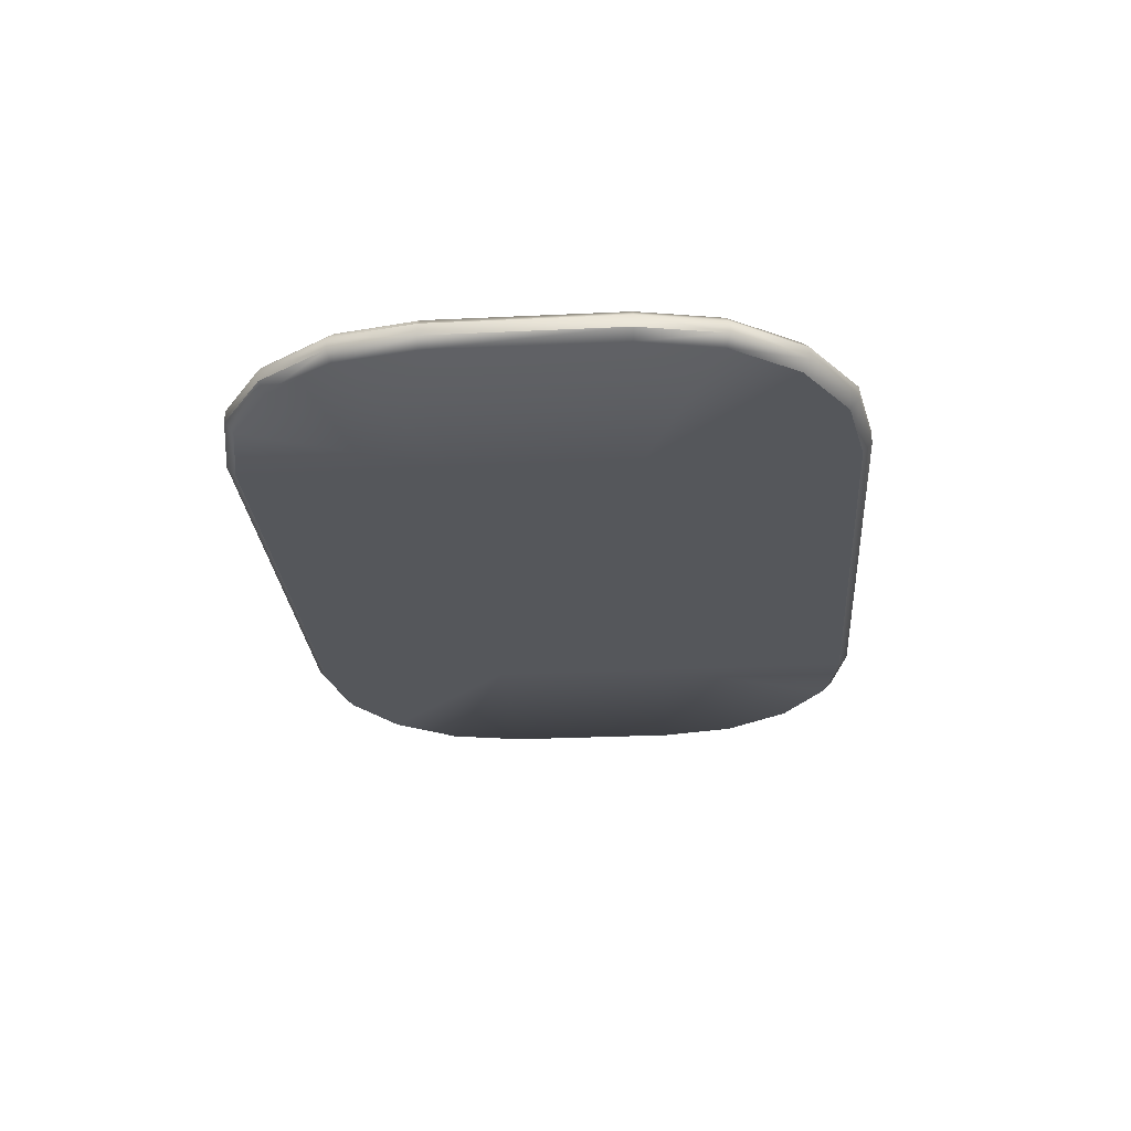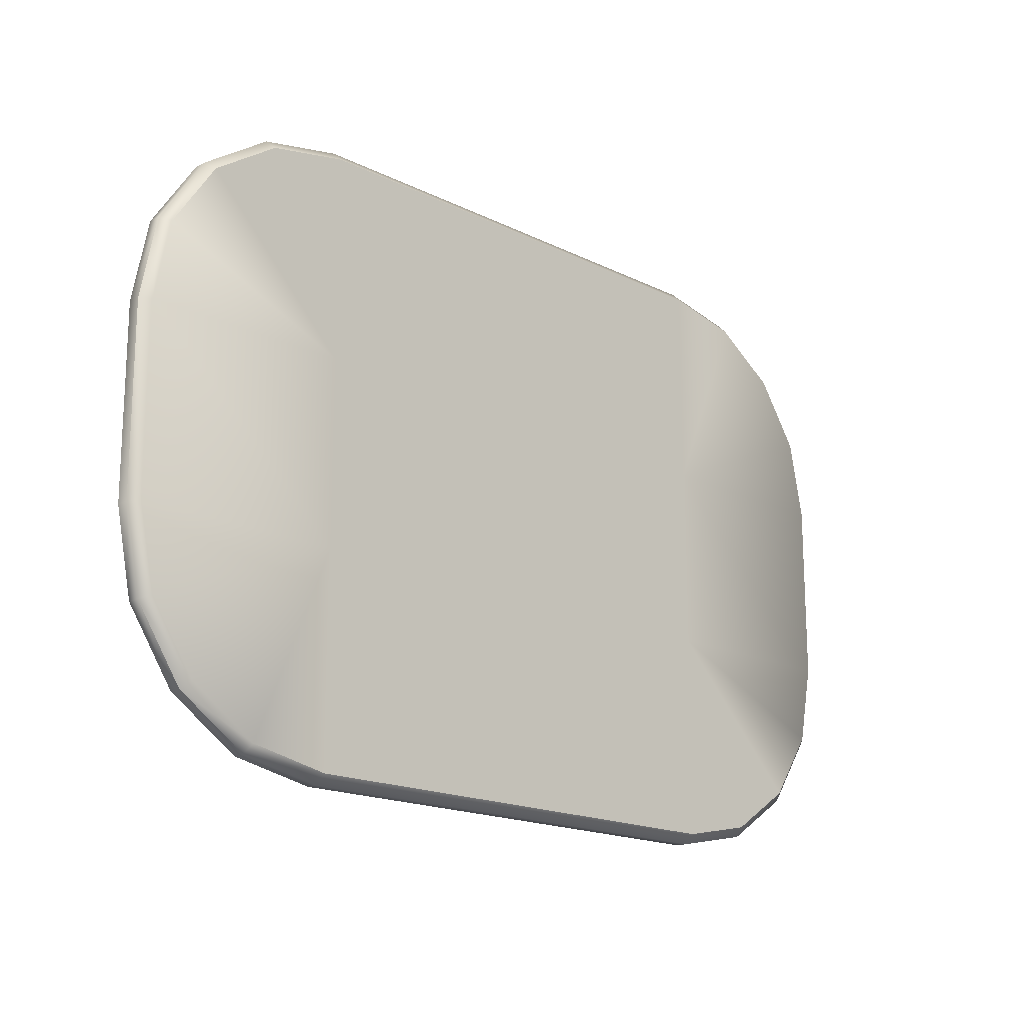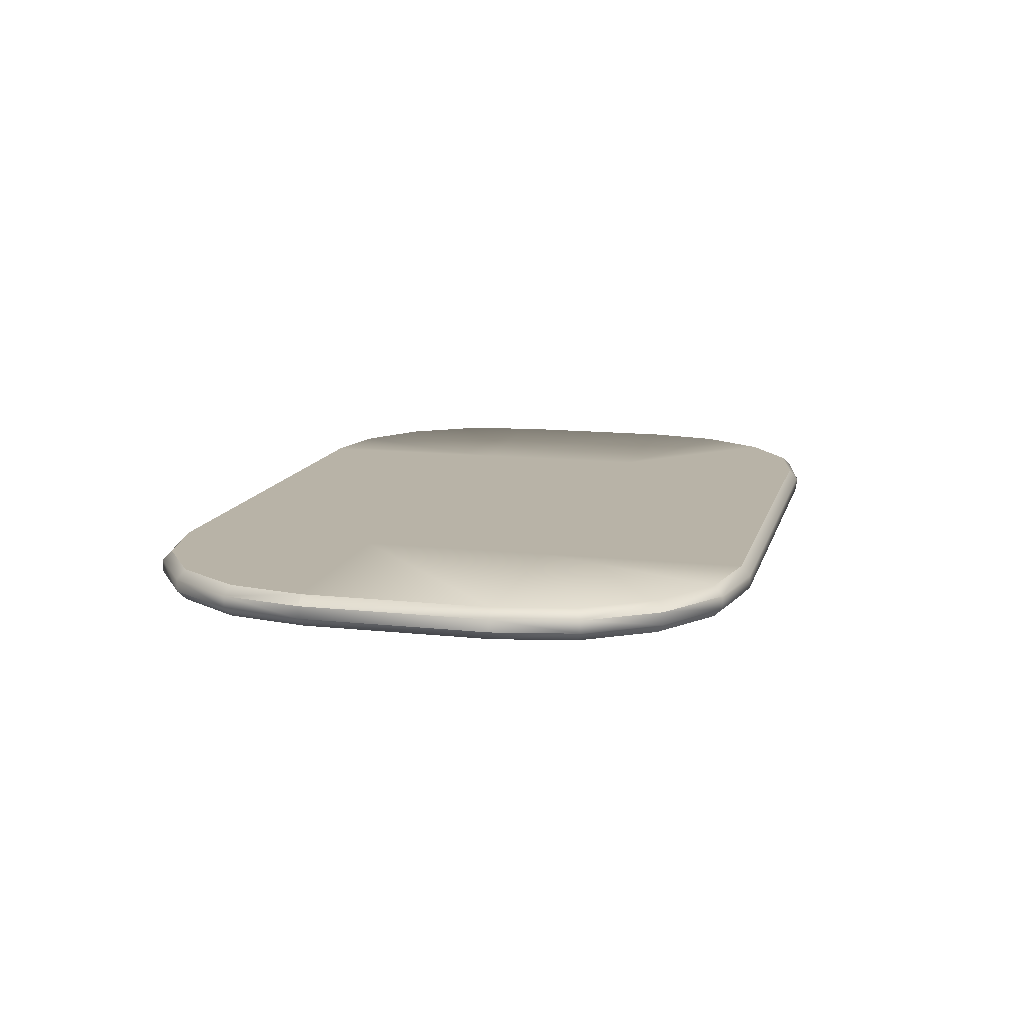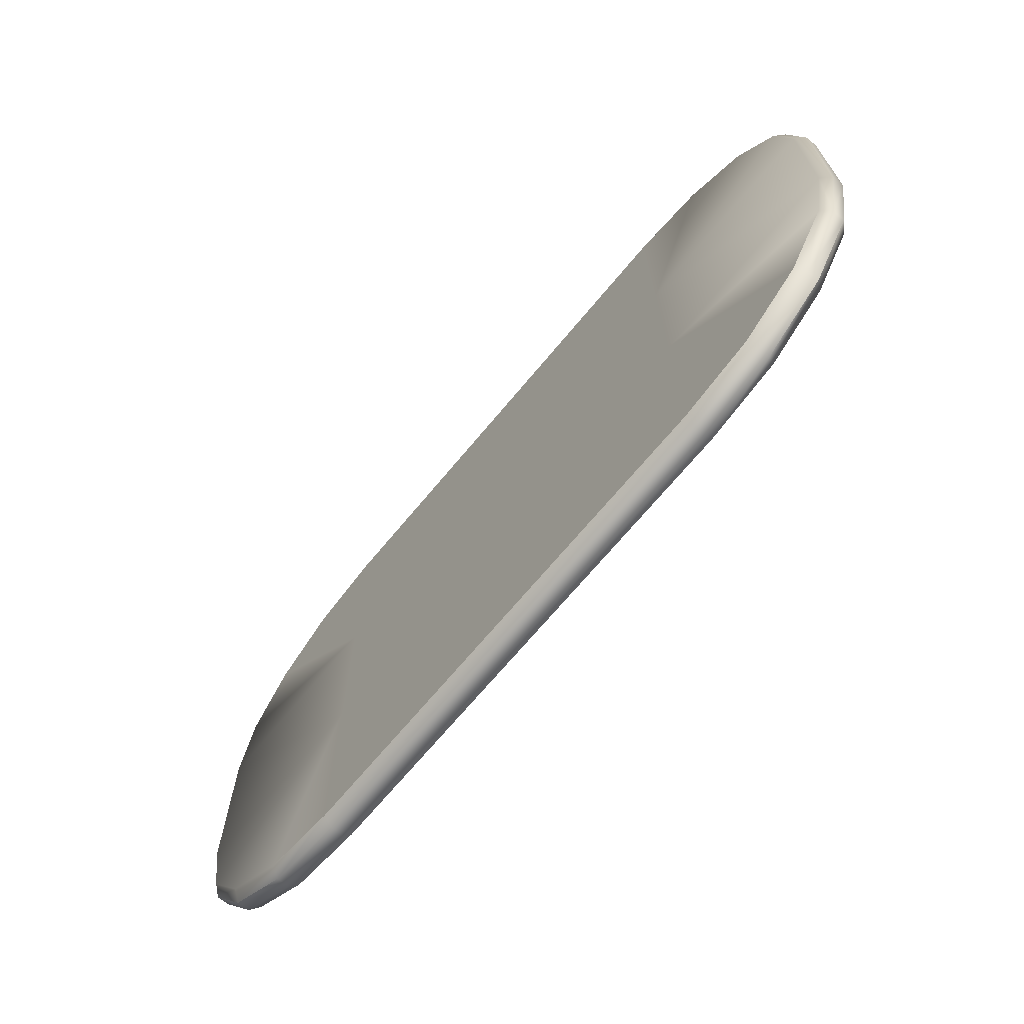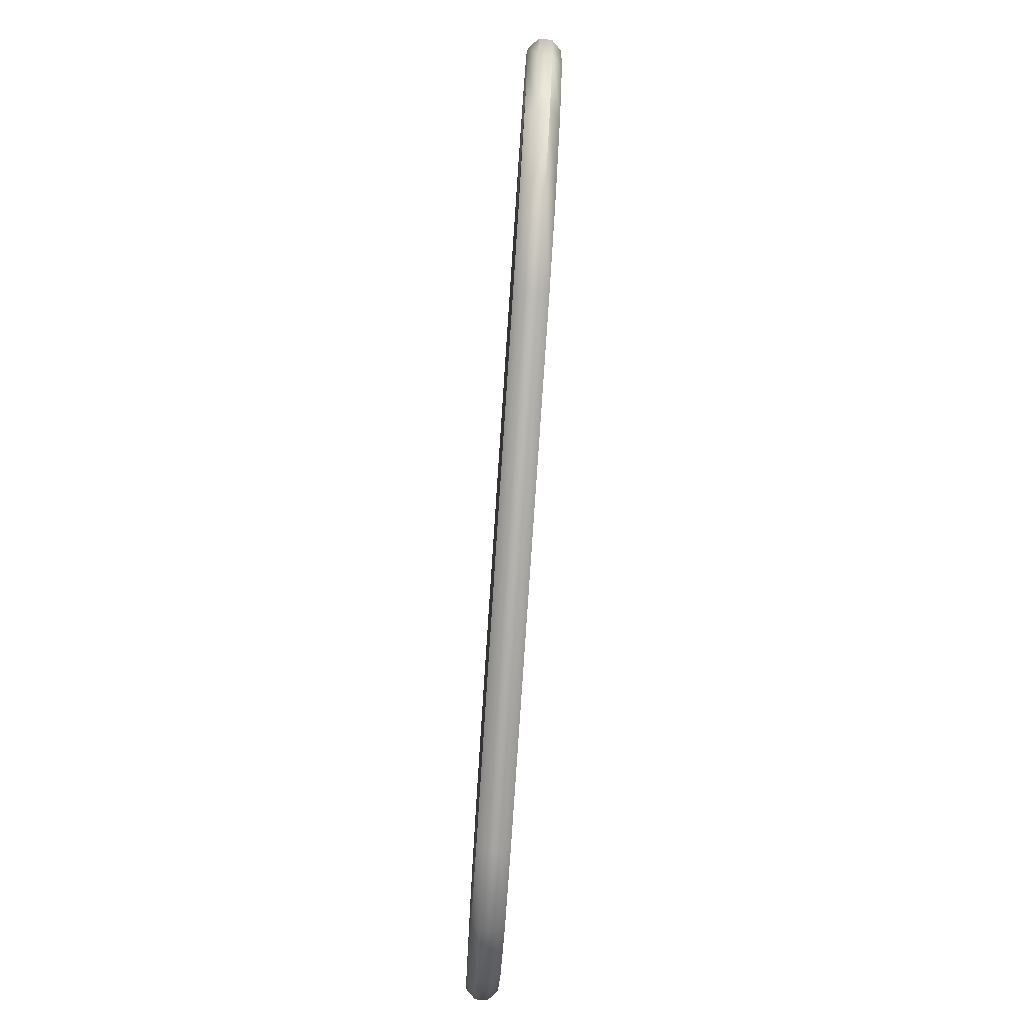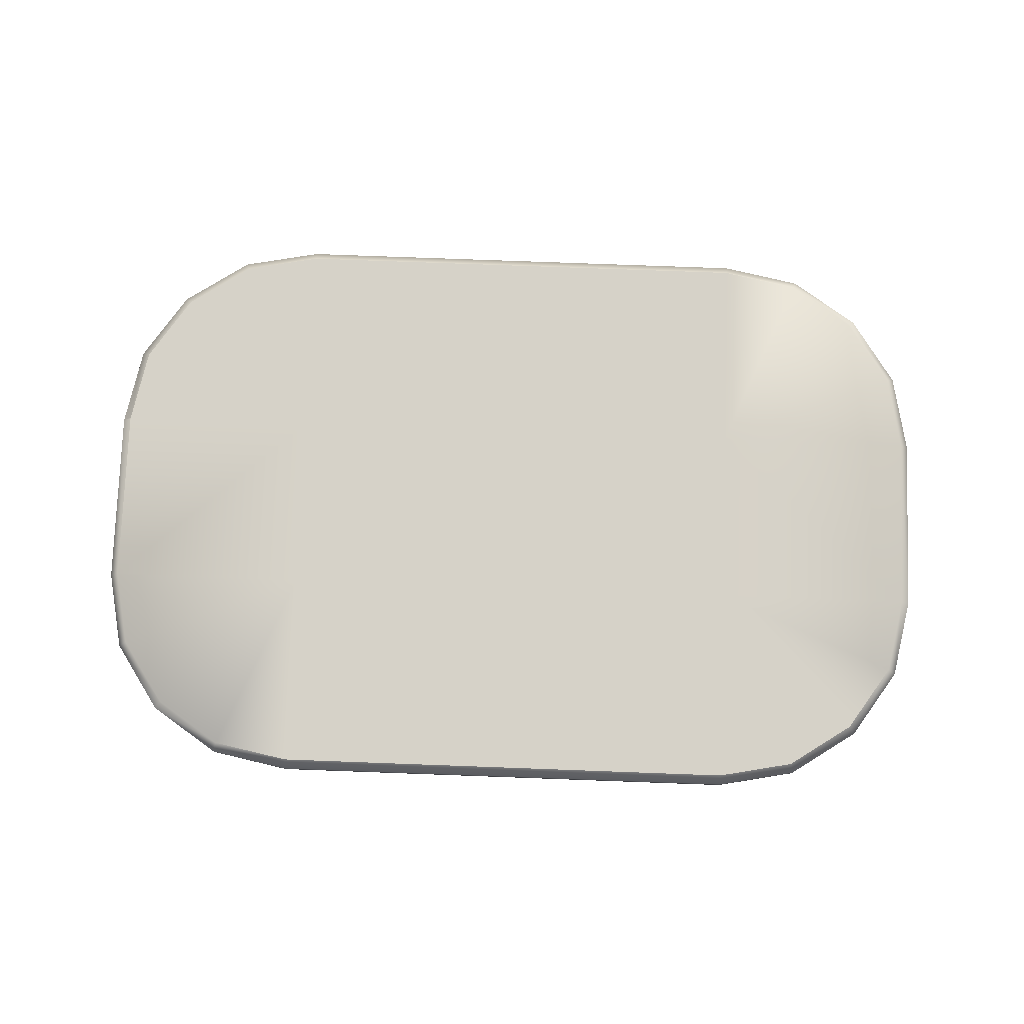
<metadata>
{"format":"obj","ext":"obj","renderer":"f3d","projection":"perspective","resolution":1024,"background":"white","views":[{"elev":-26.6,"azim":94.3,"up":"+Y"},{"elev":-17.4,"azim":-44.4,"up":"+Z"},{"elev":12.9,"azim":104.0,"up":"+Y"},{"elev":-69.2,"azim":50.3,"up":"+Z"},{"elev":-79.3,"azim":-93.8,"up":"+Z"},{"elev":77.8,"azim":-177.9,"up":"+Y"}]}
</metadata>
<code>
o rug_oval_B_Cube.010
v -0.7993 0 0.97
v -0.8022 0.03 1
v -1.47 0 0.2993
v -1.5 0.03 0.3022
v -1.058 0 0.9186
v -1.069 0.03 0.9469
v -1.274 0 0.774
v -1.296 0.03 0.7956
v -1.419 0 0.5575
v -1.447 0.03 0.5692
v -1.47 0.1 0.2993
v -1.5 0.07 0.3022
v -0.7993 0.1 0.97
v -0.8022 0.07 1
v -1.419 0.1 0.5575
v -1.447 0.07 0.5692
v -1.274 0.1 0.774
v -1.296 0.07 0.7956
v -1.058 0.1 0.9186
v -1.069 0.07 0.9469
v -1.47 0 -0.2993
v -1.5 0.03 -0.3022
v -0.7993 0 -0.97
v -0.8022 0.03 -1
v -1.419 0 -0.5575
v -1.447 0.03 -0.5692
v -1.274 0 -0.774
v -1.296 0.03 -0.7956
v -1.058 0 -0.9186
v -1.069 0.03 -0.9469
v -0.7993 0.1 -0.97
v -0.8022 0.07 -1
v -1.47 0.1 -0.2993
v -1.5 0.07 -0.3022
v -1.058 0.1 -0.9186
v -1.069 0.07 -0.9469
v -1.274 0.1 -0.774
v -1.296 0.07 -0.7956
v -1.419 0.1 -0.5575
v -1.447 0.07 -0.5692
v 1.47 0 0.2993
v 1.5 0.03 0.3022
v 0.7993 0 0.97
v 0.8022 0.03 1
v 1.419 0 0.5575
v 1.447 0.03 0.5692
v 1.274 0 0.774
v 1.296 0.03 0.7956
v 1.058 0 0.9186
v 1.069 0.03 0.9469
v 0.7993 0.1 0.97
v 0.8022 0.07 1
v 1.47 0.1 0.2993
v 1.5 0.07 0.3022
v 1.058 0.1 0.9186
v 1.069 0.07 0.9469
v 1.274 0.1 0.774
v 1.296 0.07 0.7956
v 1.419 0.1 0.5575
v 1.447 0.07 0.5692
v 0.7993 0 -0.97
v 0.8022 0.03 -1
v 1.47 0 -0.2993
v 1.5 0.03 -0.3022
v 1.058 0 -0.9186
v 1.069 0.03 -0.9469
v 1.274 0 -0.774
v 1.296 0.03 -0.7956
v 1.419 0 -0.5575
v 1.447 0.03 -0.5692
v 1.47 0.1 -0.2993
v 1.5 0.07 -0.3022
v 0.7993 0.1 -0.97
v 0.8022 0.07 -1
v 1.419 0.1 -0.5575
v 1.447 0.07 -0.5692
v 1.274 0.1 -0.774
v 1.296 0.07 -0.7956
v 1.058 0.1 -0.9186
v 1.069 0.07 -0.9469
v 1.469 0.1 0.3051
v 0.7993 0.1 0.3038
v -0.7993 0.1 0.3006
v 1.469 0.1 -0.3051
v 0.7993 0.1 -0.3038
v -0.7993 0.1 -0.3006
v 0.7993 0 -0.2993
v 0.7993 0 0.2993
v -0.7993 0 -0.2993
v -0.7993 0 0.2993
f 10 16 12 4
f 52 44 50 56
f 40 26 22 34
f 6 20 18 8
f 38 28 26 40
f 44 52 14 2
f 8 18 16 10
f 86 31 35
f 4 12 34 22
f 24 32 74 62
f 60 46 42 54
f 36 30 28 38
f 32 24 30 36
f 78 68 66 80
f 76 70 68 78
f 72 64 70 76
f 58 48 46 60
f 80 66 62 74
f 56 50 48 58
f 64 72 54 42
f 2 14 20 6
f 5 1 2 6
f 13 19 20 14
f 7 5 6 8
f 19 17 18 20
f 9 7 8 10
f 17 15 16 18
f 3 9 10 4
f 15 11 12 16
f 35 31 32 36
f 23 29 30 24
f 37 35 36 38
f 29 27 28 30
f 39 37 38 40
f 27 25 26 28
f 33 39 40 34
f 25 21 22 26
f 84 71 72
f 63 69 70 64
f 77 75 76 78
f 69 67 68 70
f 79 77 78 80
f 67 65 66 68
f 73 79 80 74
f 65 61 62 66
f 55 51 52 56
f 43 49 50 44
f 57 55 56 58
f 49 47 48 50
f 59 57 58 60
f 47 45 46 48
f 81 59 60 54
f 45 41 42 46
f 4 22 21 3
f 24 62 61 23
f 64 42 41 63
f 44 2 1 43
f 11 33 34 12
f 51 13 14 52
f 54 72 71 53
f 74 32 31 73
f 88 41 45
f 82 51 55
f 85 73 31 86
f 51 82 83 13
f 79 73 85
f 53 81 54
f 83 11 15
f 82 85 86 83
f 71 84 85 82 81 53
f 75 84 72 76
f 83 86 33 11
f 83 15 17
f 13 83 19
f 19 83 17
f 33 86 39
f 86 35 37
f 39 86 37
f 82 55 57
f 81 82 59
f 59 82 57
f 84 75 85
f 75 77 85
f 77 79 85
f 87 61 65
f 88 87 63 41
f 90 89 87 88
f 89 23 61 87
f 90 88 43 1
f 3 21 89 90
f 89 29 23
f 90 1 5
f 89 27 29
f 25 27 89
f 21 25 89
f 87 65 67
f 87 67 69
f 63 87 69
f 88 45 47
f 88 47 49
f 43 88 49
f 90 5 7
f 3 90 9
f 9 90 7

</code>
